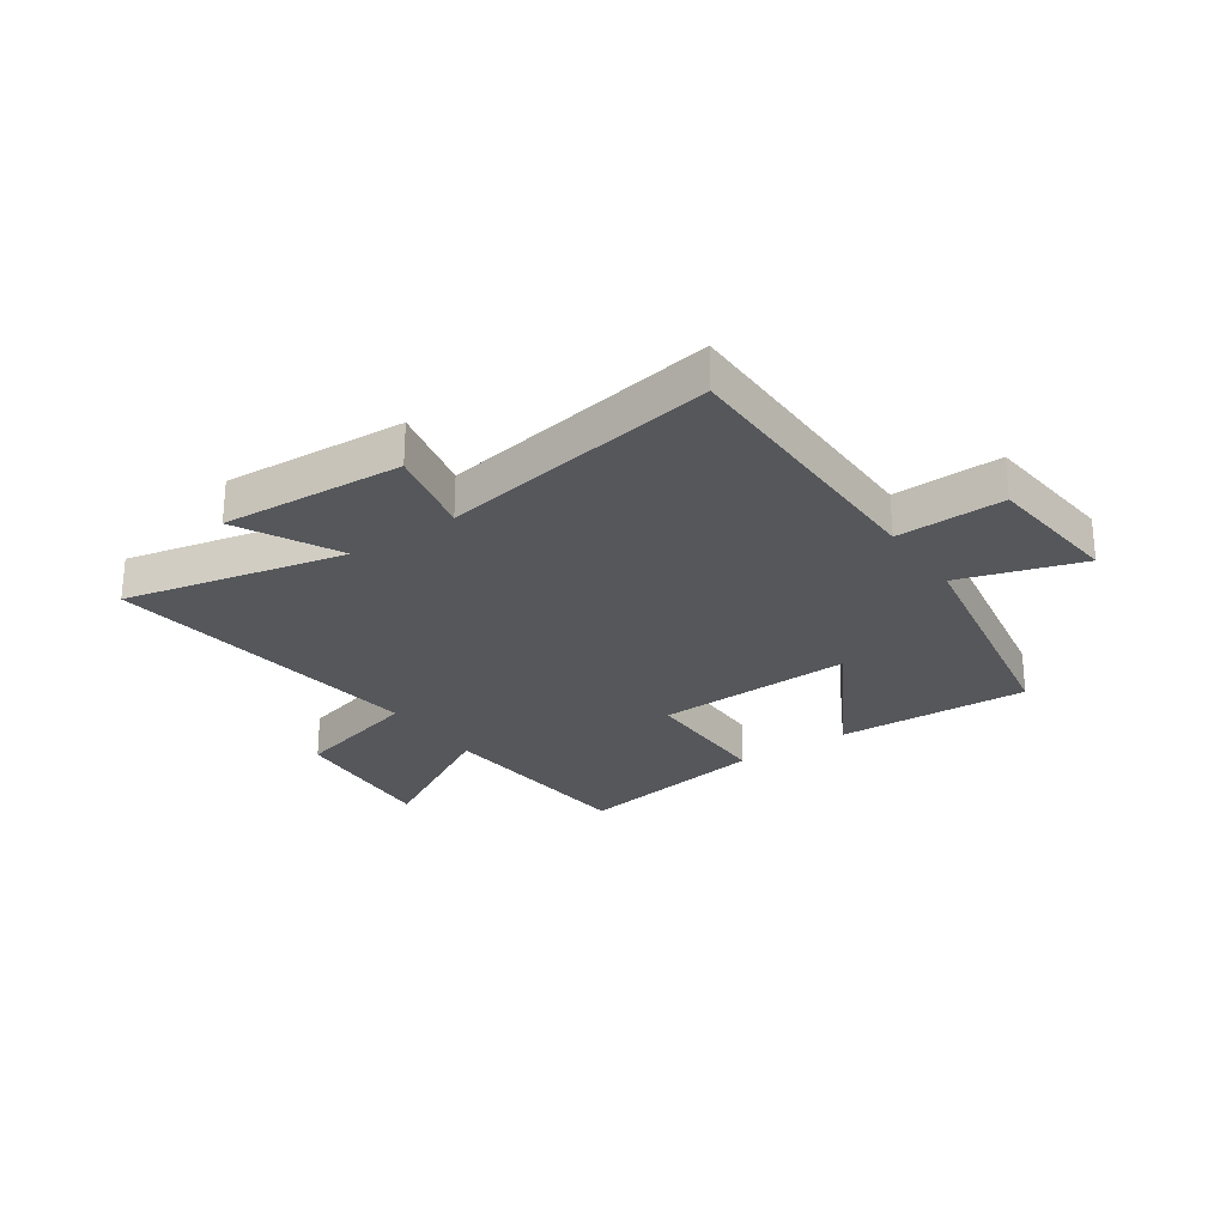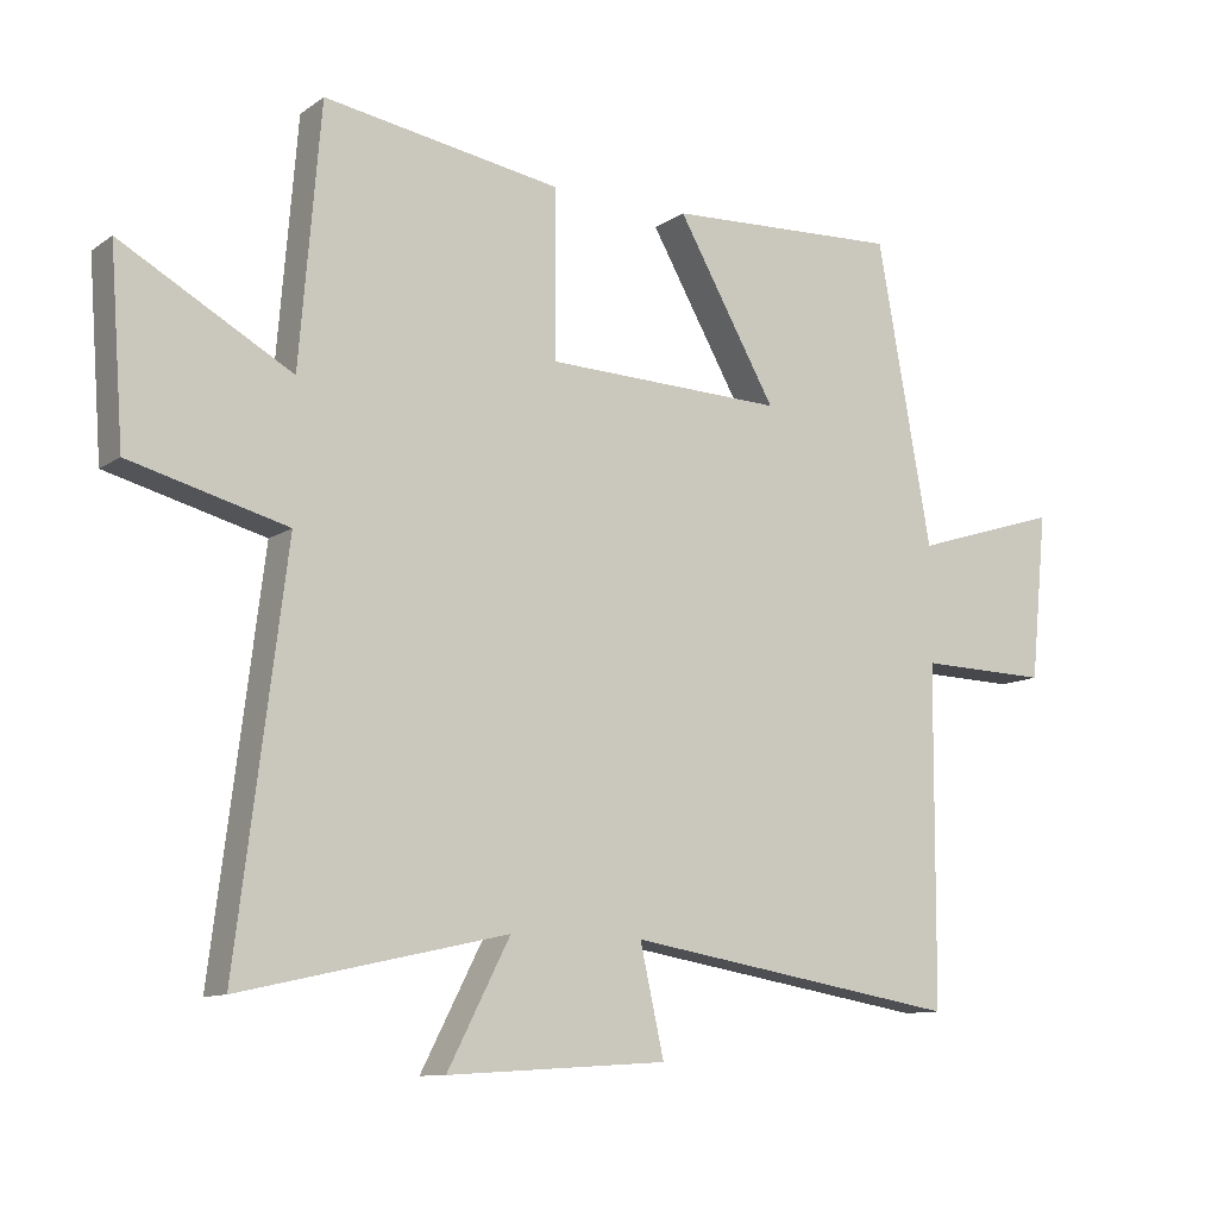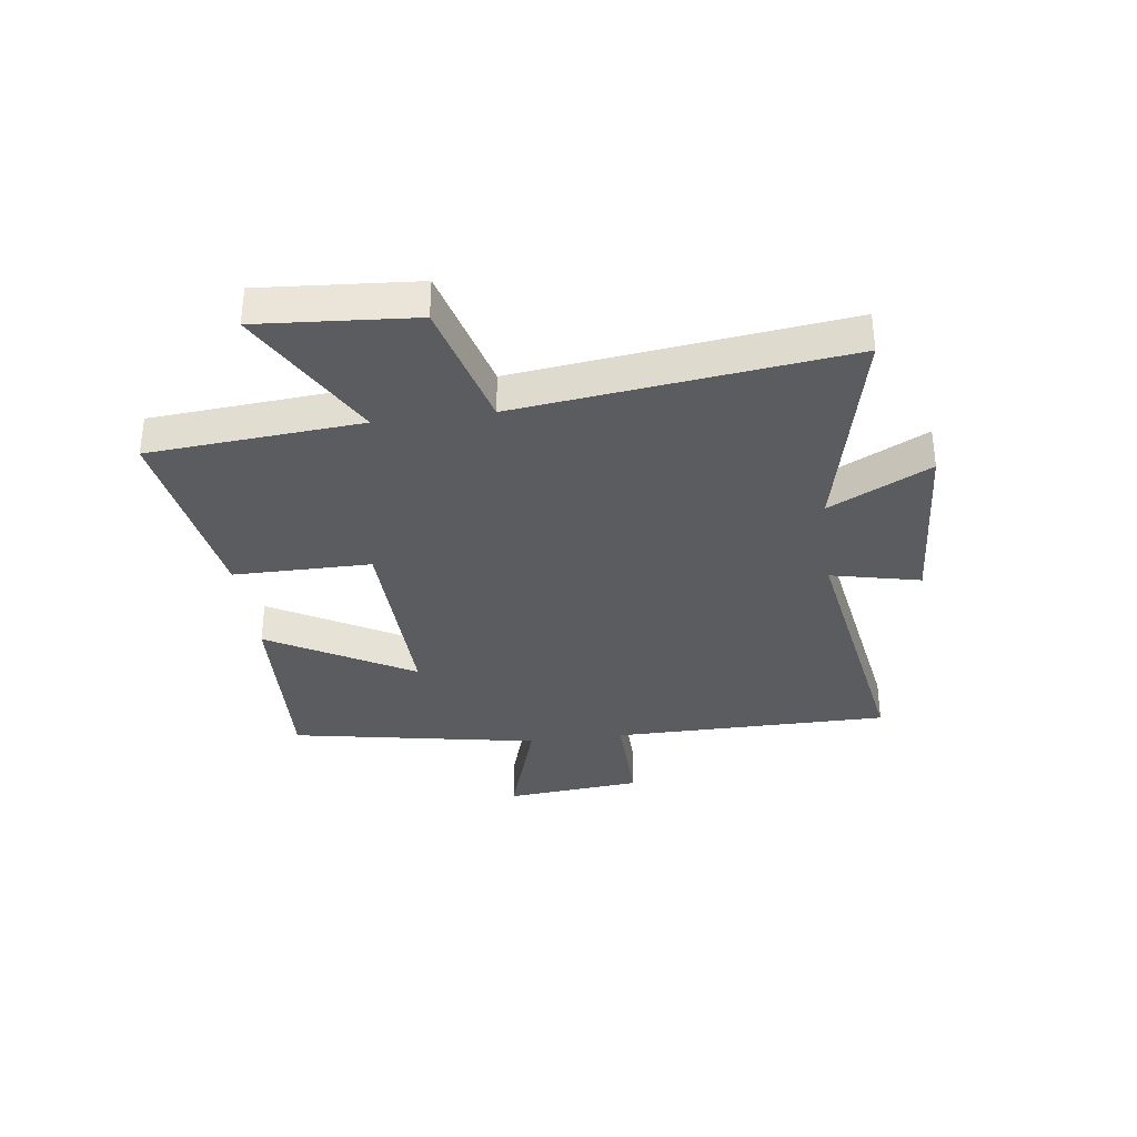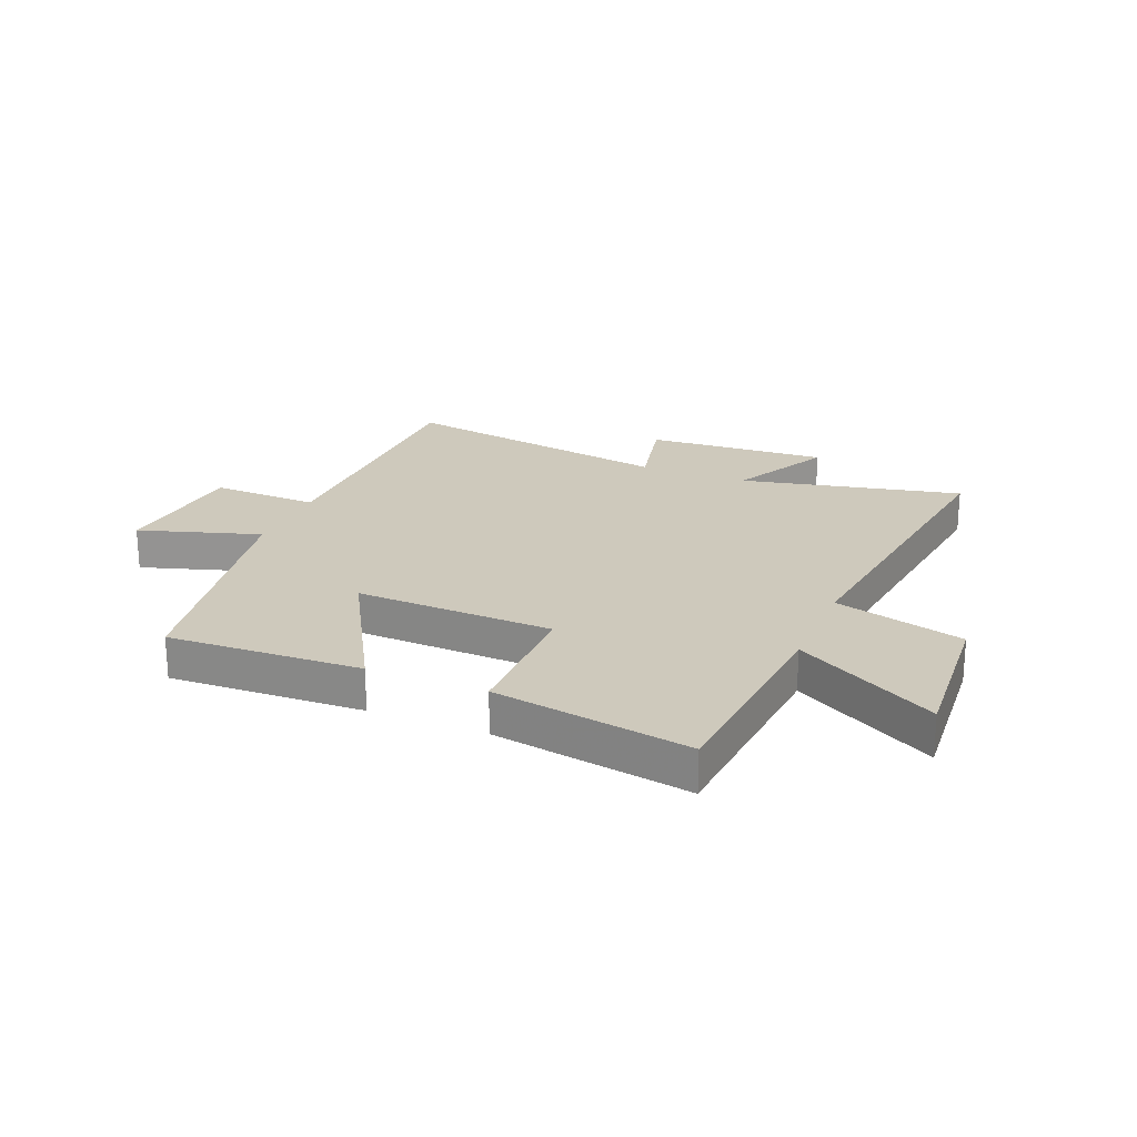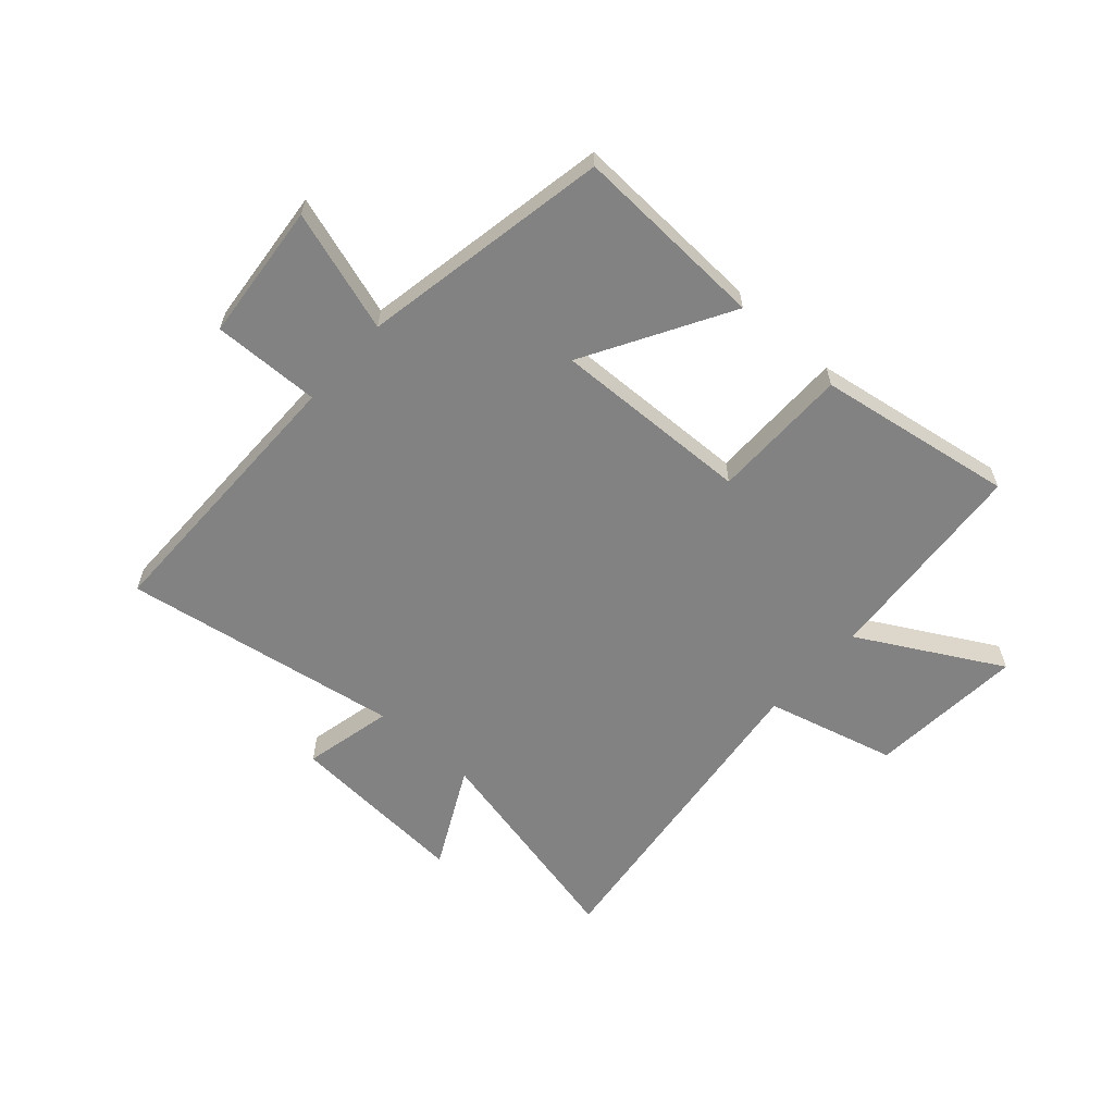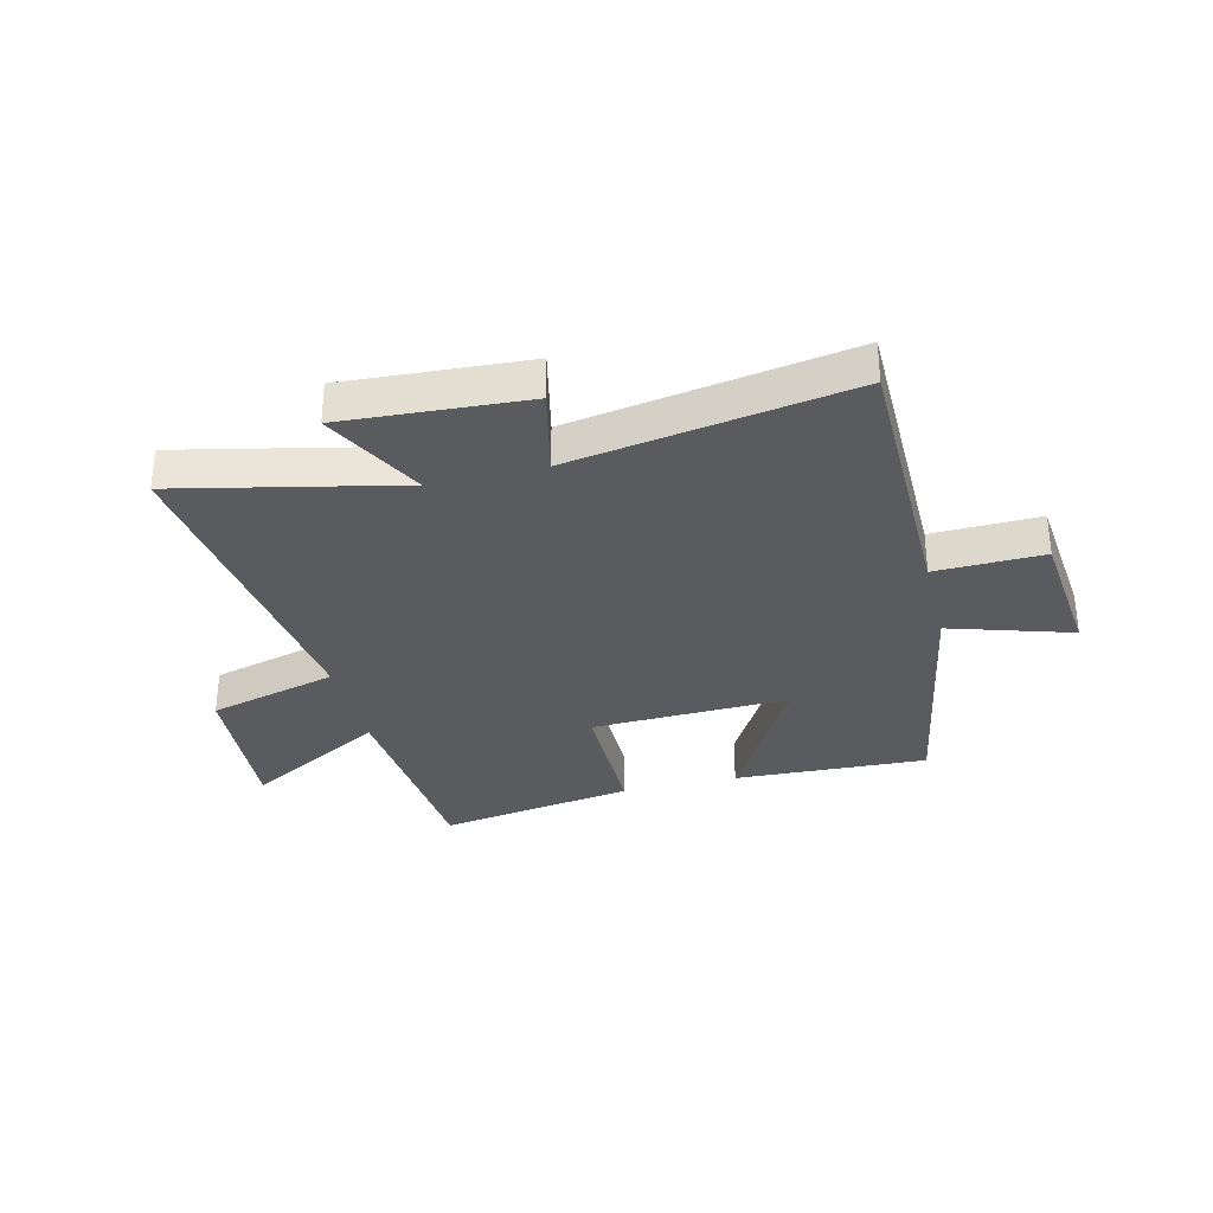
<metadata>
{"format":"obj","ext":"obj","renderer":"f3d","projection":"perspective","resolution":1024,"background":"white","views":[{"elev":-26.4,"azim":-145.4,"up":"+Y"},{"elev":-10.7,"azim":148.2,"up":"+Z"},{"elev":-34.4,"azim":97.4,"up":"+Y"},{"elev":22.4,"azim":22.5,"up":"+Y"},{"elev":-60.8,"azim":-42.0,"up":"+Y"},{"elev":-32.2,"azim":-166.1,"up":"+Y"}]}
</metadata>
<code>
v 0.469 0.07 0.557
v 0.5 0.07 0.184
v 0.748 0.07 0.323
v 0.728 0.07 0.049
v 0.5 0.07 -0.012
v 0.572 0.07 -0.586
v 0.185 0.07 -0.5
v 0.276 0.07 -0.677
v -0.044 0.07 -0.657
v -0.009 0.07 -0.5
v -0.497 0.07 -0.582
v -0.5 0.07 -0.092
v -0.689 0.07 -0.097
v -0.713 0.07 0.145
v -0.5 0.07 0.078
v -0.421 0.07 0.515
v -0.081 0.07 0.5
v -0.225 0.07 0.246
v 0.123 0.07 0.258
v 0.123 0.07 0.5
v 0.469 0 0.557
v 0.5 0 0.184
v 0.748 0 0.323
v 0.728 0 0.049
v 0.5 0 -0.012
v 0.572 0 -0.586
v 0.185 0 -0.5
v 0.276 0 -0.677
v -0.044 0 -0.657
v -0.009 0 -0.5
v -0.497 0 -0.582
v -0.5 0 -0.092
v -0.689 0 -0.097
v -0.713 0 0.145
v -0.5 0 0.078
v -0.421 0 0.515
v -0.081 0 0.5
v -0.225 0 0.246
v 0.123 0 0.258
v 0.123 0 0.5
f 19 20 1 2
f 18 19 2
f 15 16 17 18
f 15 18 2
f 12 13 14 15
f 10 11 12 15
f 10 15 2
f 7 8 9 10
f 7 10 2
f 5 6 7
f 5 7 2
f 2 3 4 5
f 22 21 40 39
f 22 39 38
f 38 37 36 35
f 22 38 35
f 35 34 33 32
f 35 32 31 30
f 22 35 30
f 30 29 28 27
f 22 30 27
f 27 26 25
f 22 27 25
f 25 24 23 22
f 1 21 22 2
f 2 22 23 3
f 3 23 24 4
f 4 24 25 5
f 5 25 26 6
f 6 26 27 7
f 7 27 28 8
f 8 28 29 9
f 9 29 30 10
f 10 30 31 11
f 11 31 32 12
f 12 32 33 13
f 13 33 34 14
f 14 34 35 15
f 15 35 36 16
f 16 36 37 17
f 17 37 38 18
f 18 38 39 19
f 19 39 40 20
f 20 40 21 1

</code>
